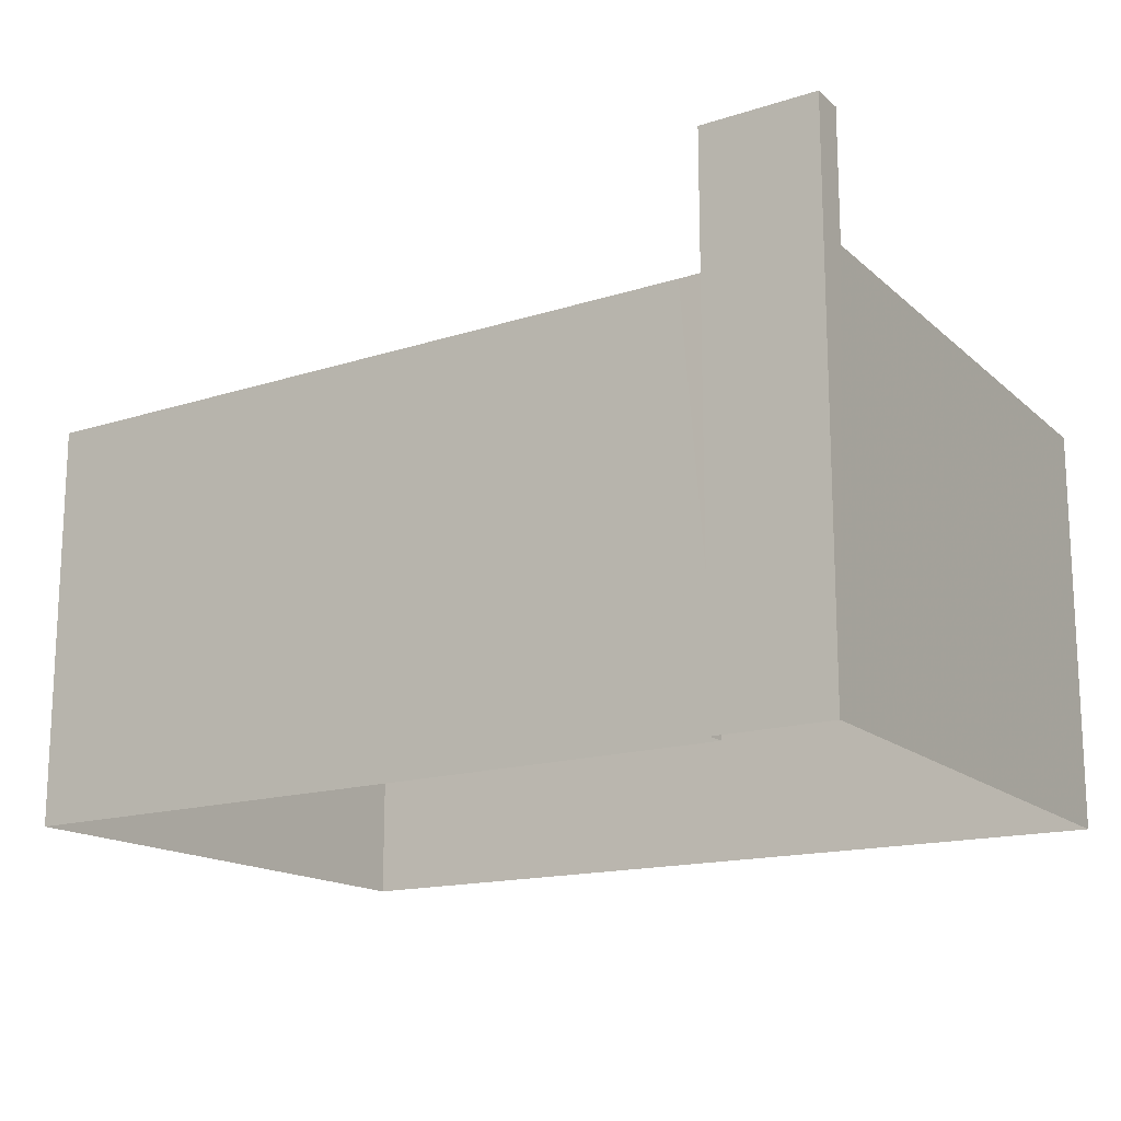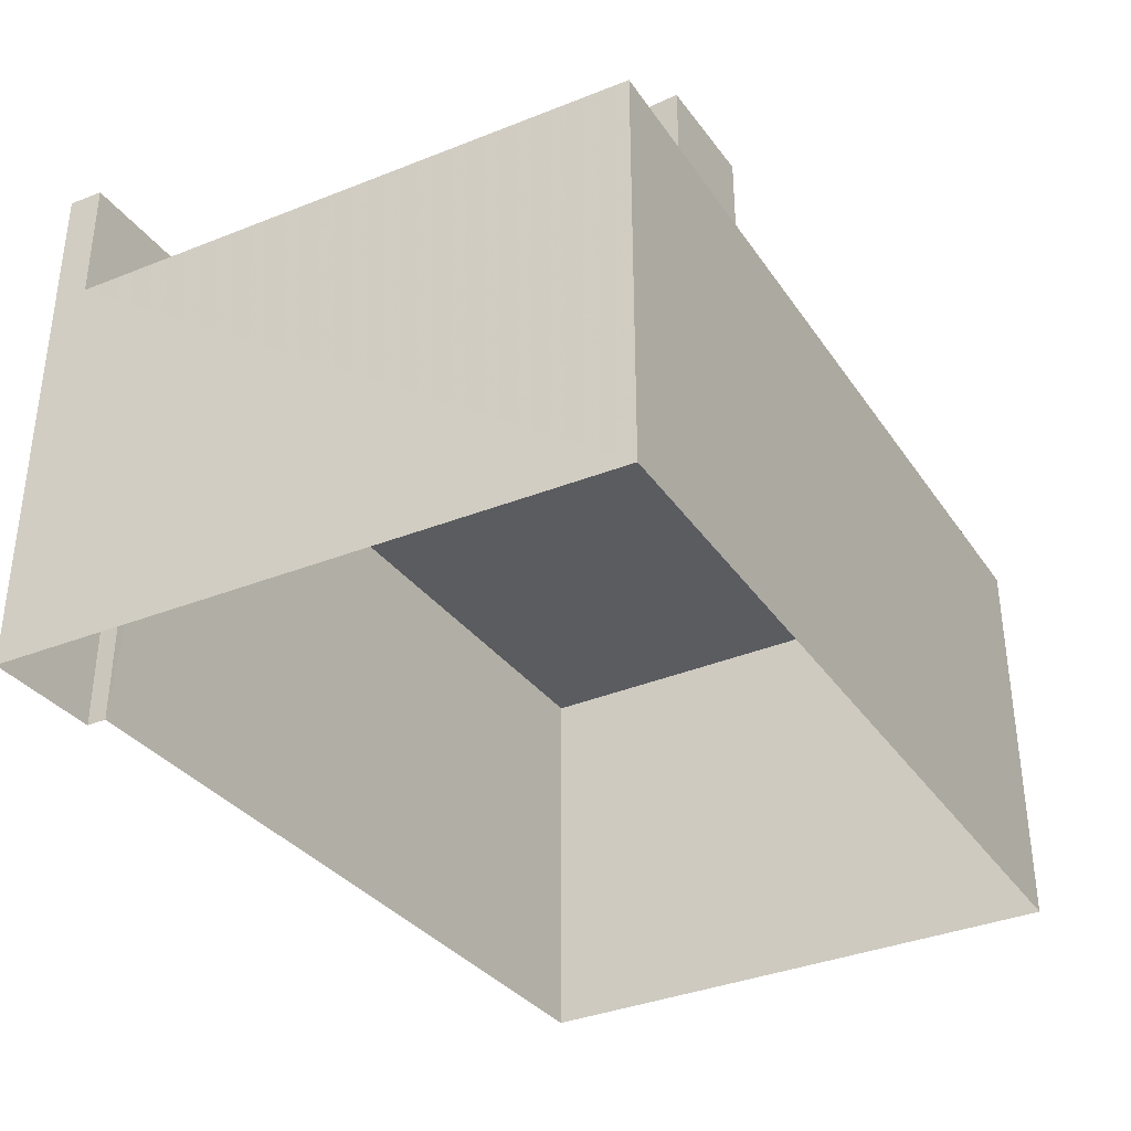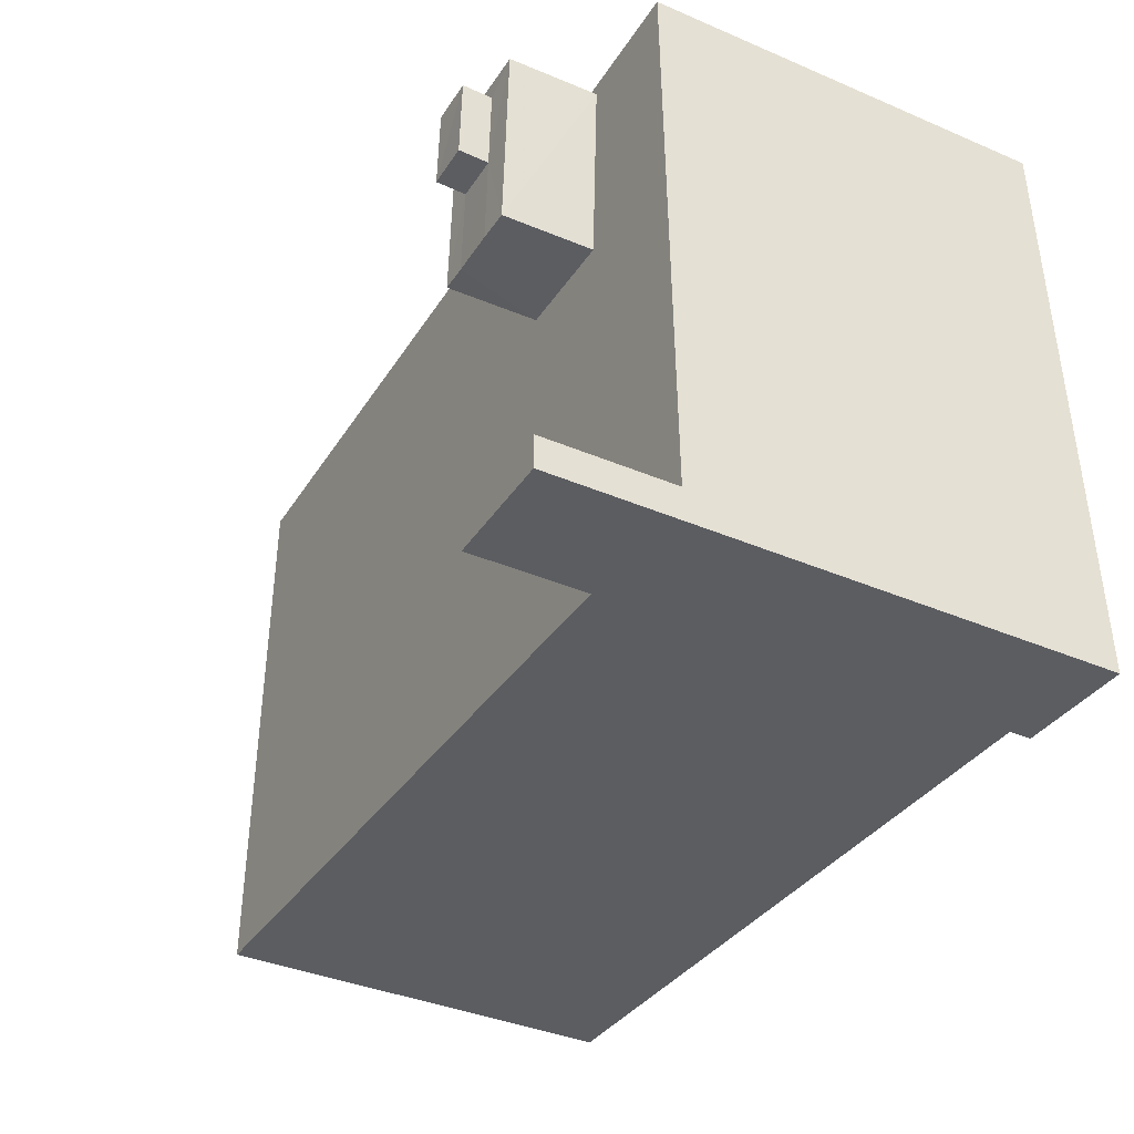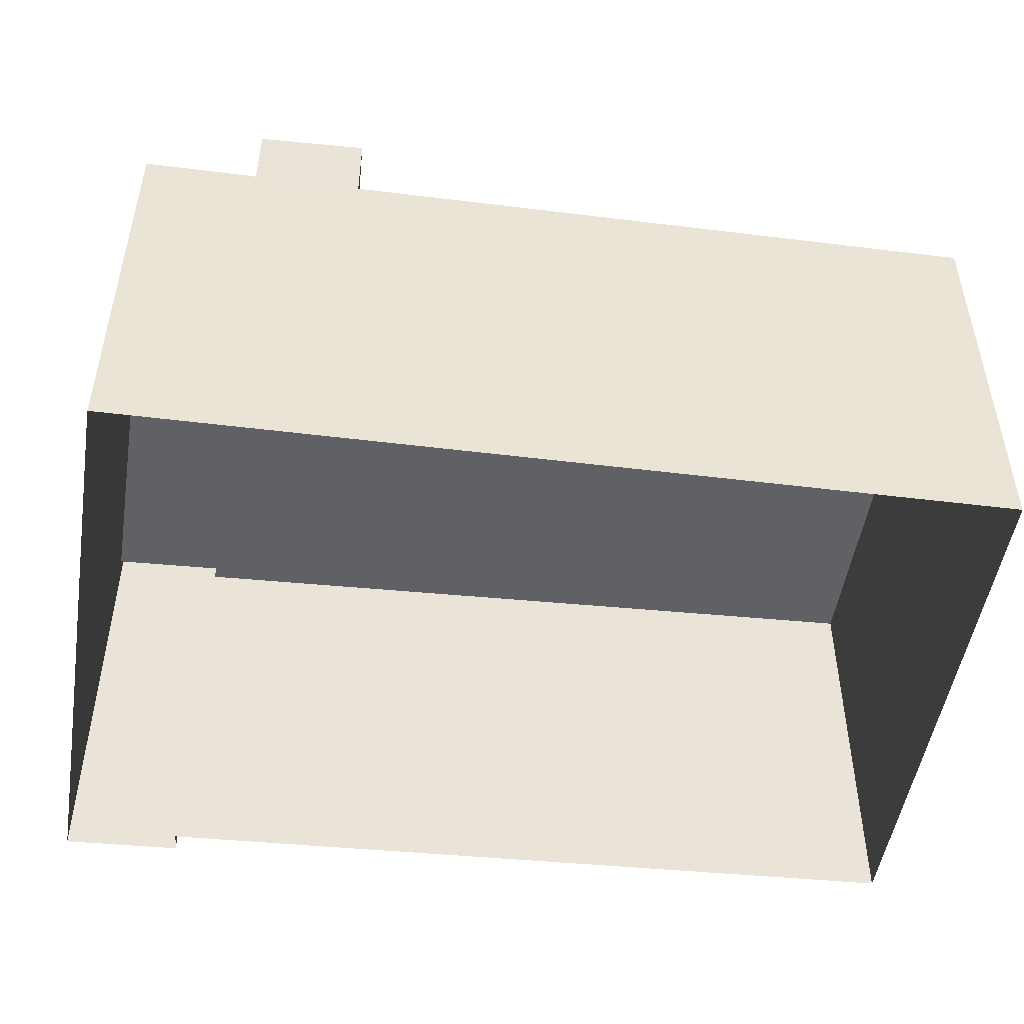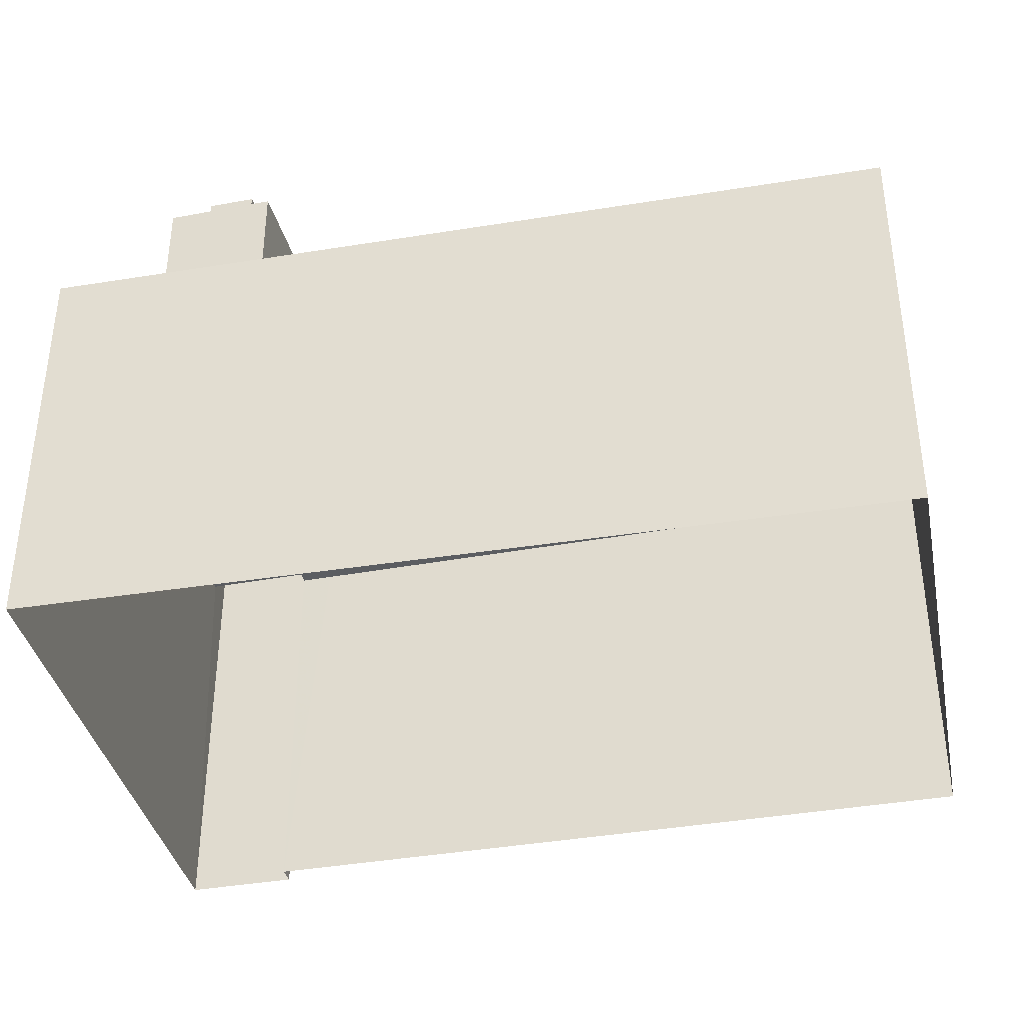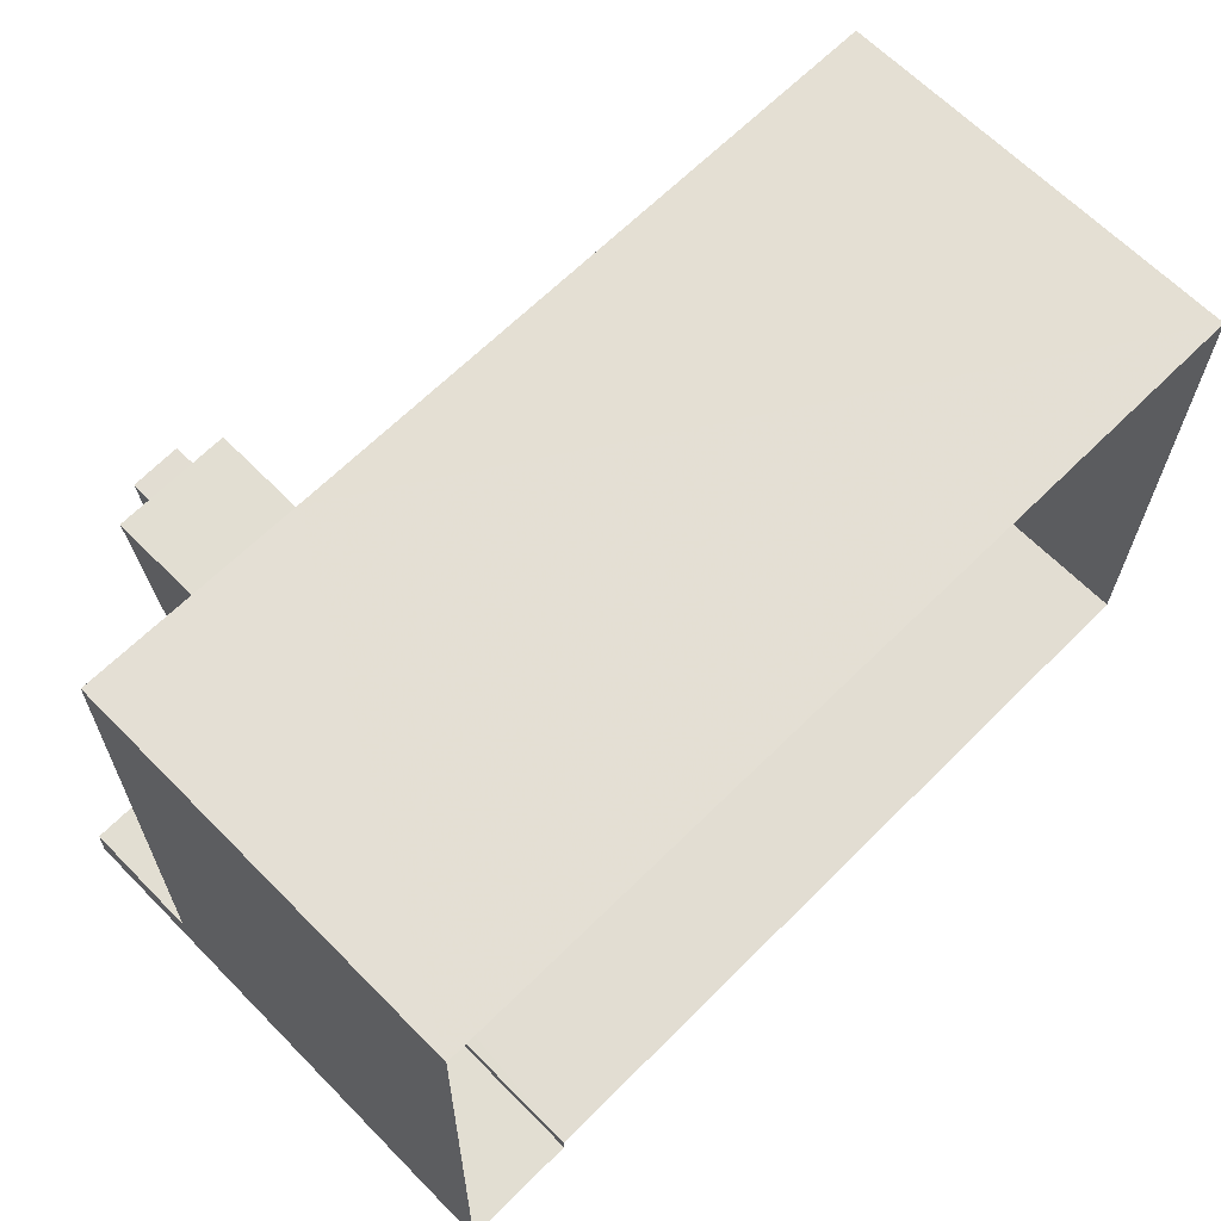
<metadata>
{"format":"obj","ext":"obj","renderer":"f3d","projection":"perspective","resolution":1024,"background":"white","views":[{"elev":-15.8,"azim":31.4,"up":"+Z"},{"elev":-34.8,"azim":118.9,"up":"+Z"},{"elev":-37.7,"azim":61.5,"up":"+Y"},{"elev":-48.3,"azim":171.4,"up":"+Z"},{"elev":-36.1,"azim":-168.8,"up":"+Z"},{"elev":65.6,"azim":135.4,"up":"+Y"}]}
</metadata>
<code>
v -3.729e+05 -1.047e+05 26.01
v -3.729e+05 -1.047e+05 26
v -3.729e+05 -1.047e+05 26.01
v -3.729e+05 -1.047e+05 26.01
v -3.729e+05 -1.047e+05 26
v -3.729e+05 -1.047e+05 26.01
v -3.729e+05 -1.047e+05 44.22
v -3.729e+05 -1.047e+05 44.22
v -3.729e+05 -1.047e+05 44.22
v -3.729e+05 -1.047e+05 44.22
v -3.729e+05 -1.047e+05 43.19
v -3.729e+05 -1.047e+05 43.19
v -3.729e+05 -1.047e+05 43.19
v -3.729e+05 -1.047e+05 43.19
v -3.729e+05 -1.047e+05 43.19
v -3.729e+05 -1.047e+05 43.19
v -3.729e+05 -1.047e+05 43.19
v -3.729e+05 -1.047e+05 43.19
v -3.729e+05 -1.047e+05 43.19
v -3.729e+05 -1.047e+05 43.19
v -3.729e+05 -1.047e+05 40.06
v -3.729e+05 -1.047e+05 40.06
v -3.729e+05 -1.047e+05 40.07
v -3.729e+05 -1.047e+05 40.07
v -3.729e+05 -1.047e+05 40.07
v -3.729e+05 -1.047e+05 40.07
v -3.729e+05 -1.047e+05 40.06
v -3.729e+05 -1.047e+05 40.06
v -3.729e+05 -1.047e+05 40.07
v -3.729e+05 -1.047e+05 40.06
v -3.729e+05 -1.047e+05 40.06
v -3.729e+05 -1.047e+05 40.06
v -3.729e+05 -1.047e+05 44.42
v -3.729e+05 -1.047e+05 44.42
v -3.729e+05 -1.047e+05 44.42
v -3.729e+05 -1.047e+05 44.42
f 1 2 3
f 3 4 1
f 5 2 1
f 6 5 1
f 7 8 9
f 10 7 9
f 11 12 13
f 14 15 13
f 11 16 12
f 15 17 18
f 17 19 18
f 17 16 19
f 13 12 20
f 14 13 20
f 14 17 15
f 17 12 16
f 21 22 23
f 24 25 26
f 23 22 24
f 27 28 29
f 21 30 31
f 28 32 30
f 27 29 25
f 31 22 21
f 24 27 25
f 24 22 27
f 27 32 28
f 30 32 31
f 33 34 35
f 36 33 35
f 17 8 7
f 12 17 7
f 5 30 2
f 2 30 21
f 28 30 5
f 19 22 18
f 11 27 16
f 16 27 19
f 19 27 22
f 14 9 8
f 17 14 8
f 32 11 13
f 32 27 11
f 25 6 1
f 1 26 25
f 29 6 25
f 1 4 26
f 4 33 26
f 26 36 24
f 26 33 36
f 29 5 6
f 29 28 5
f 20 7 10
f 20 12 7
f 14 10 9
f 14 20 10
f 33 4 3
f 34 33 3
f 23 36 35
f 23 24 36
f 3 2 23
f 2 21 23
f 34 3 23
f 35 34 23
f 31 15 18
f 22 31 18
f 31 13 15
f 31 32 13

</code>
